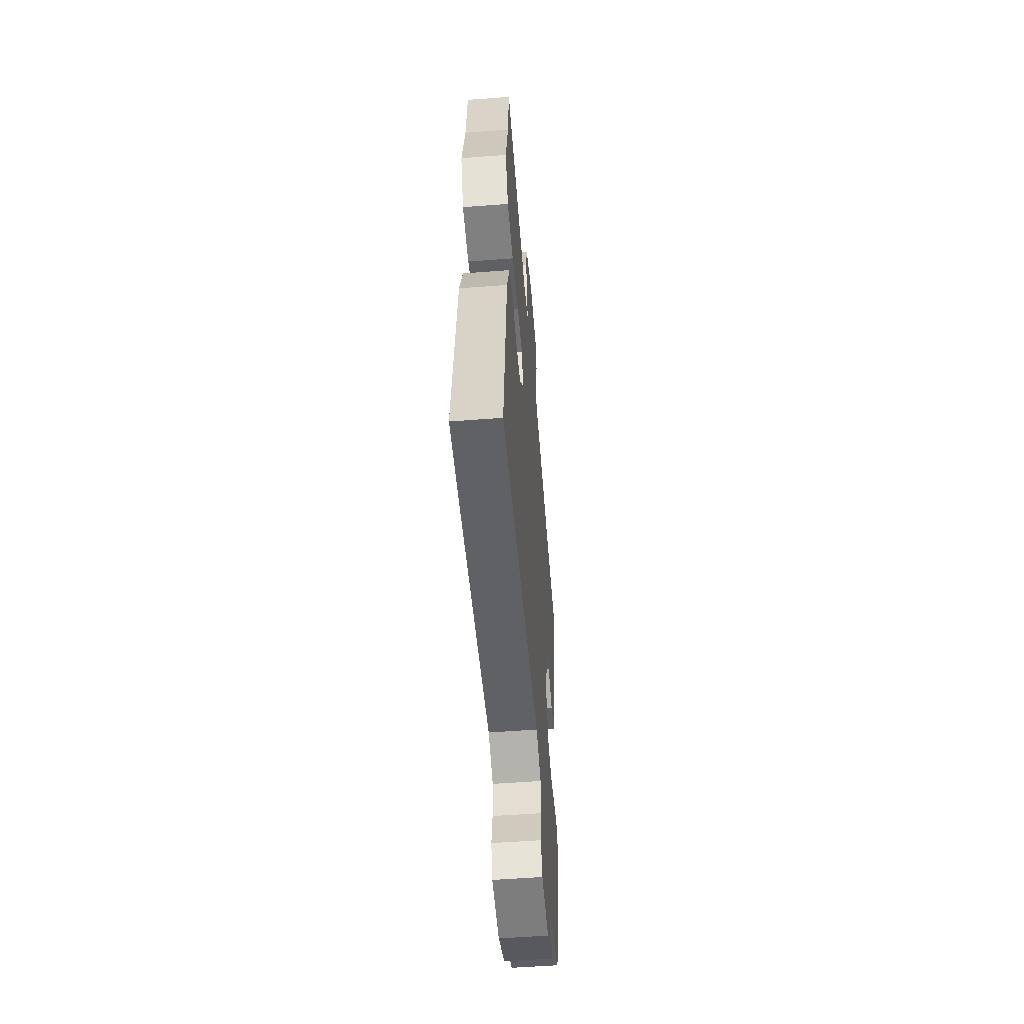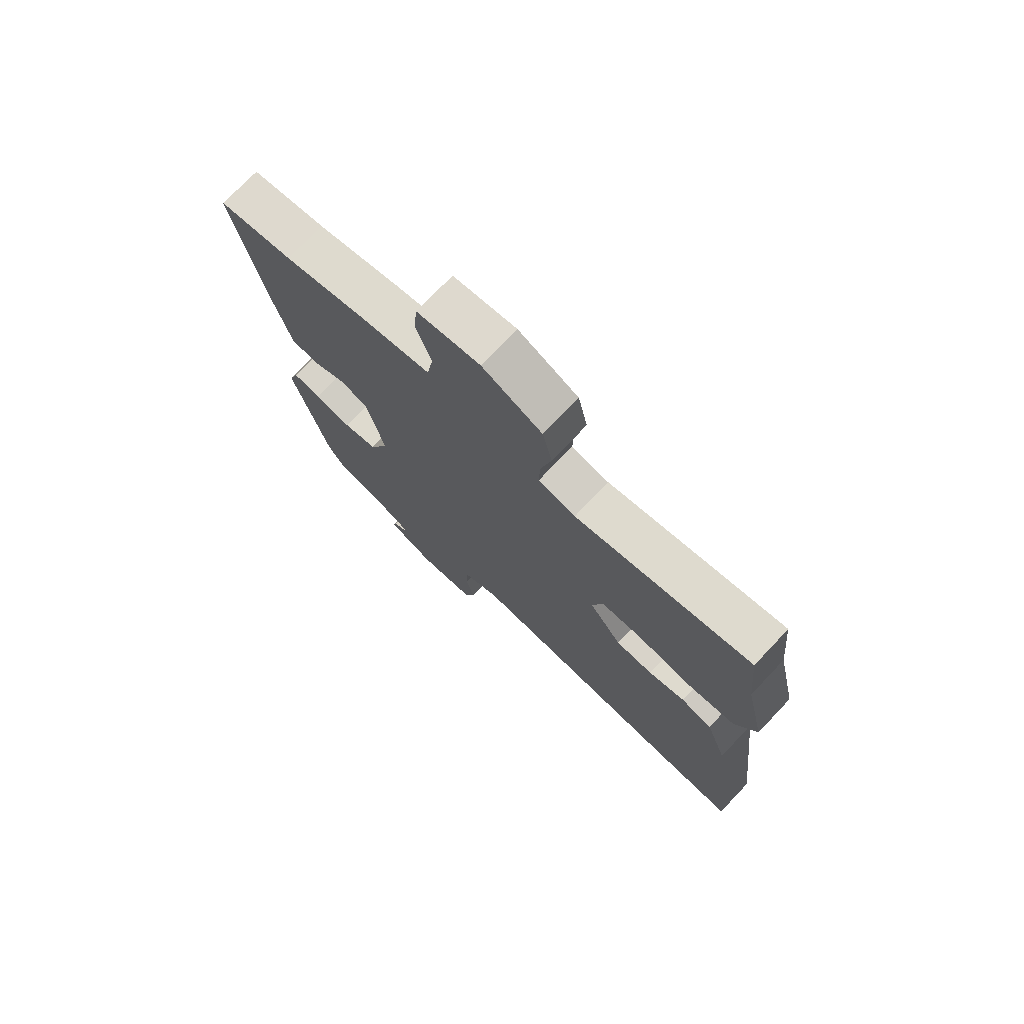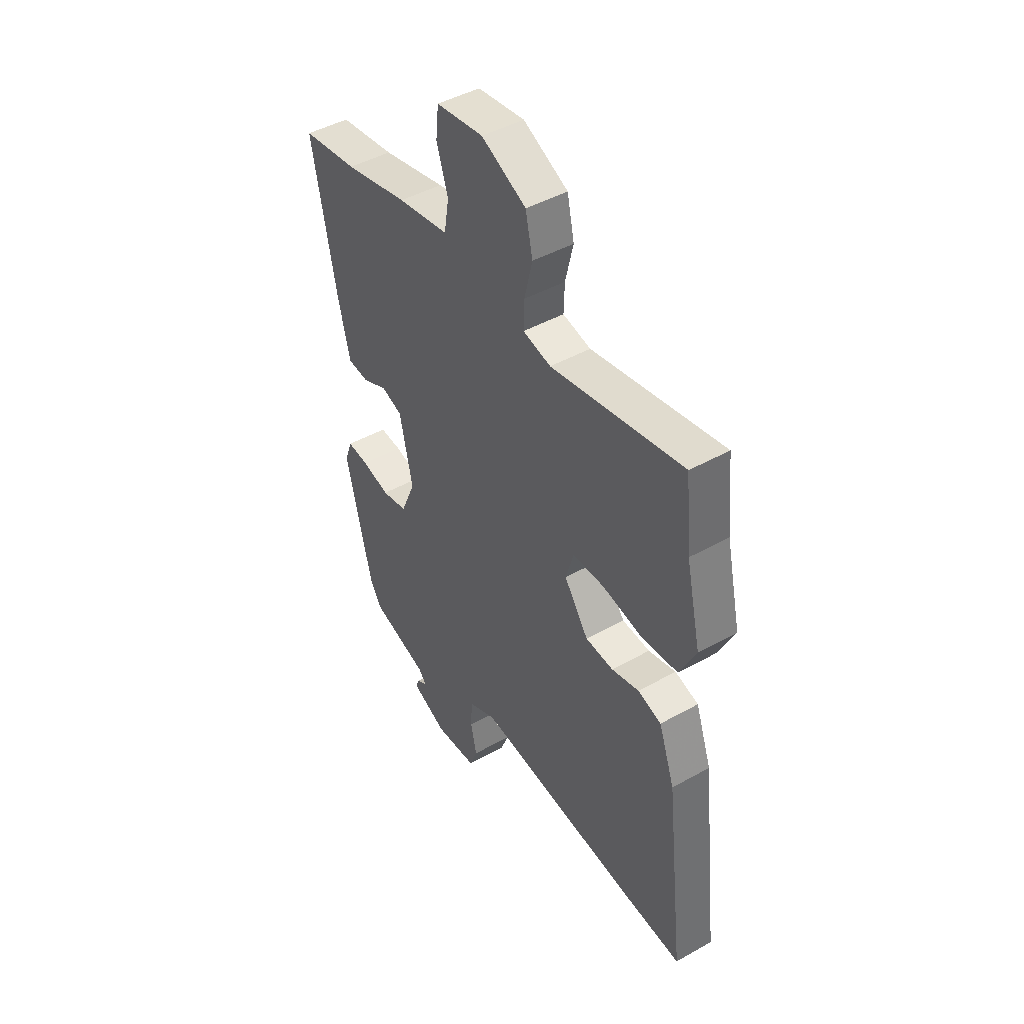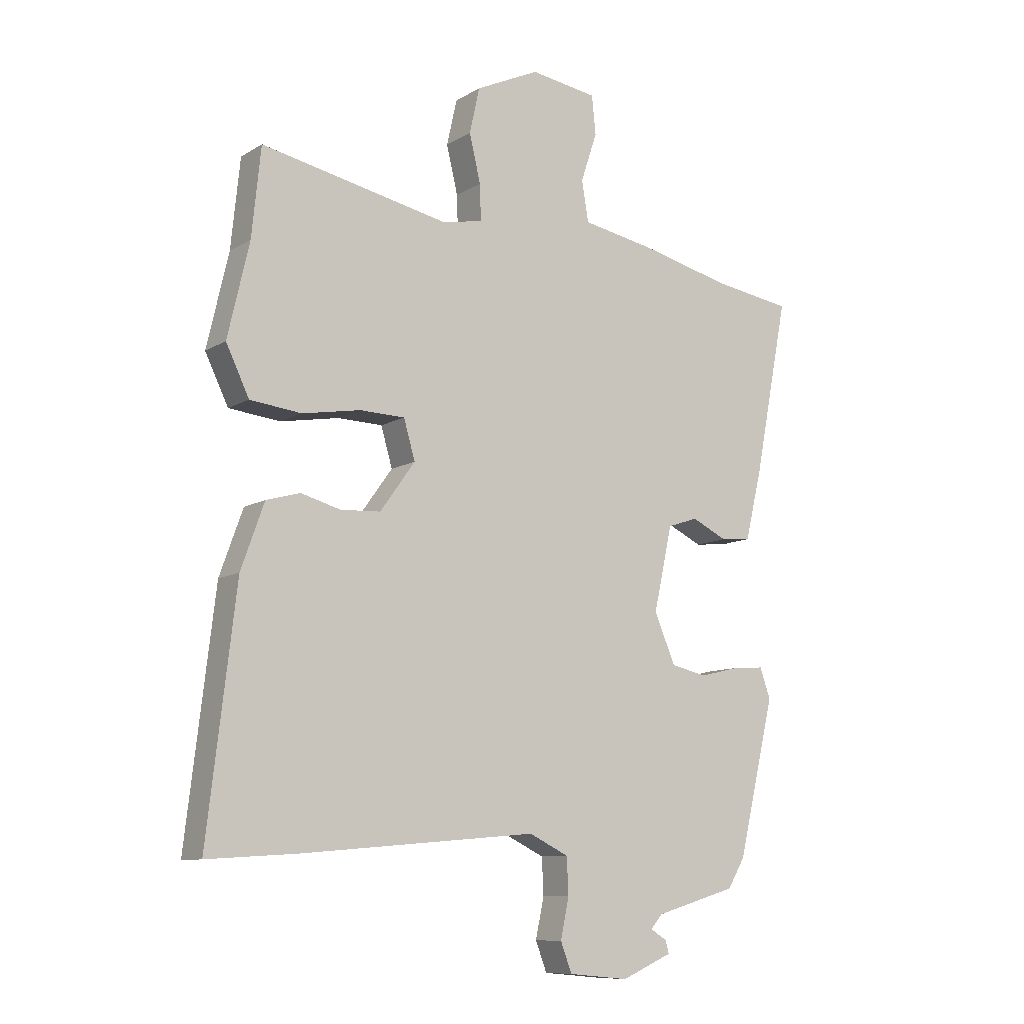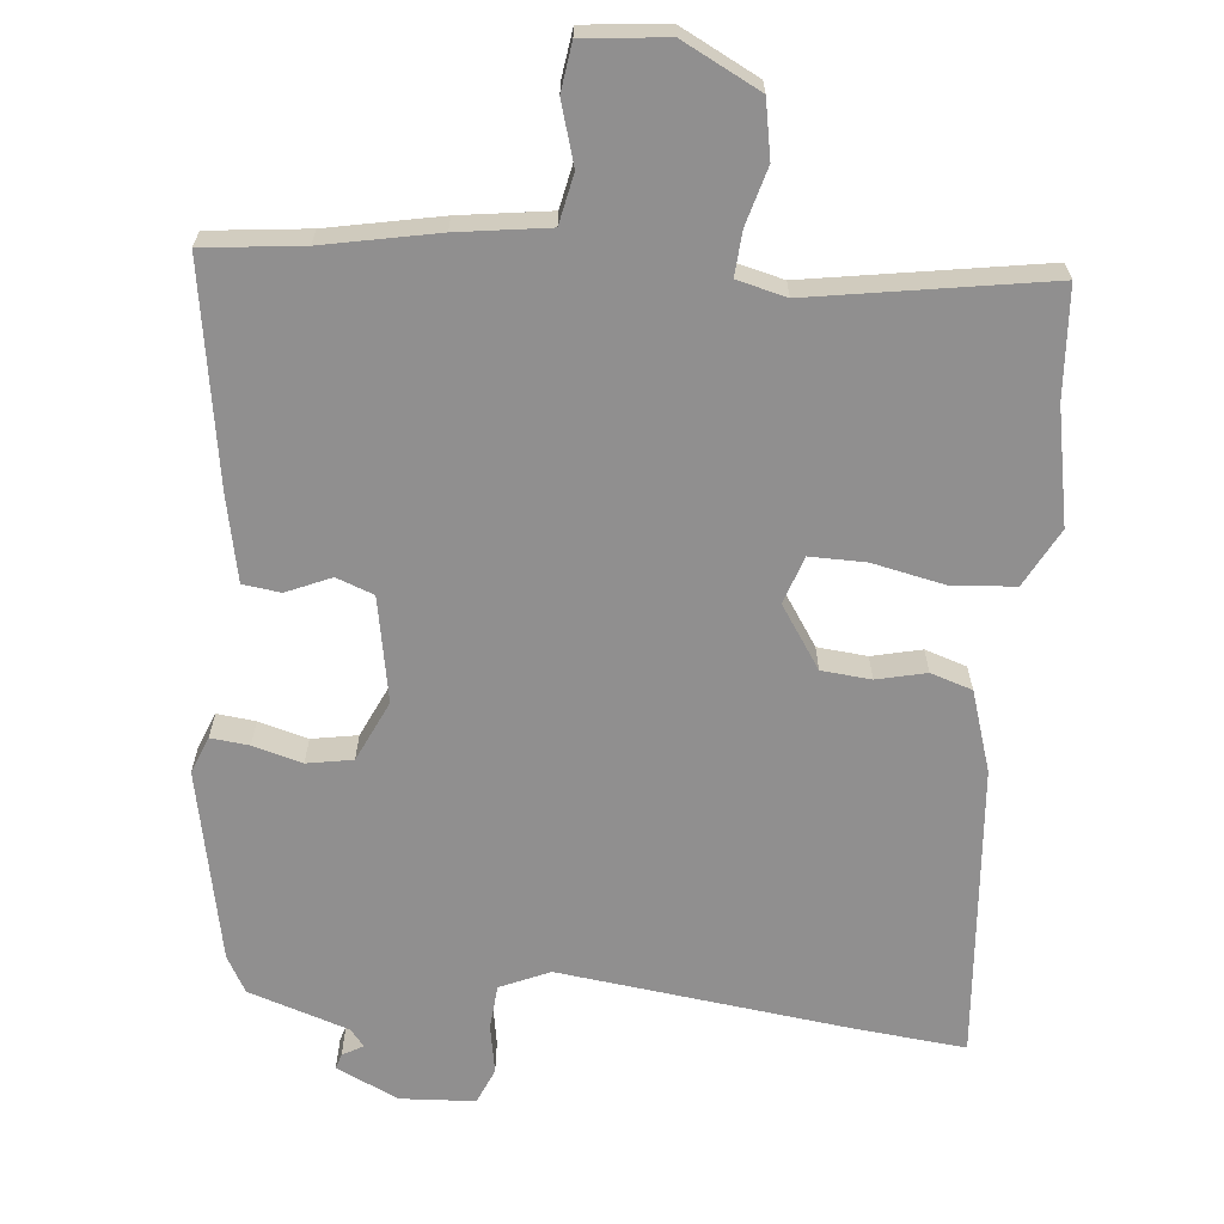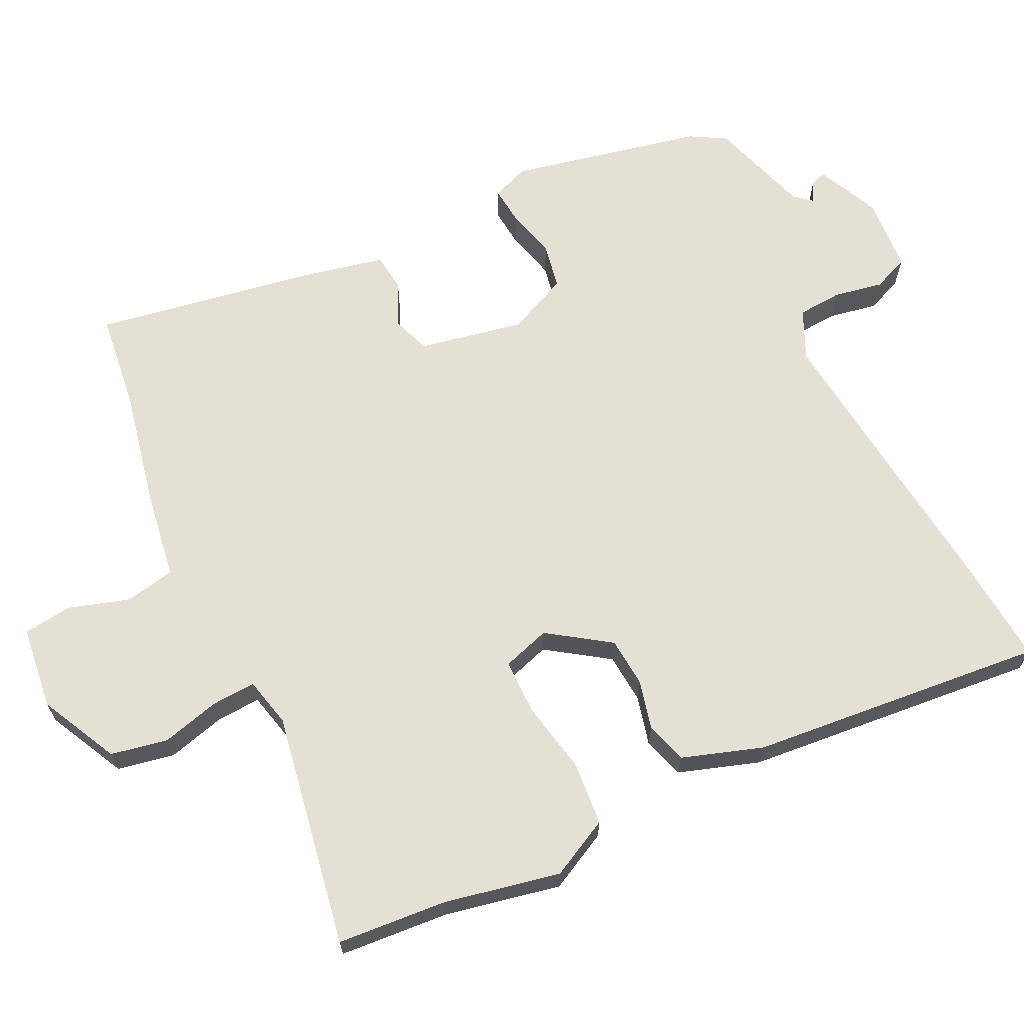
<metadata>
{"format":"obj","ext":"obj","renderer":"f3d","projection":"perspective","resolution":1024,"background":"white","views":[{"elev":-53.9,"azim":94.7,"up":"+Z"},{"elev":74.5,"azim":43.5,"up":"+Z"},{"elev":45.8,"azim":57.3,"up":"+Z"},{"elev":-9.9,"azim":145.9,"up":"+Z"},{"elev":-65.4,"azim":-7.5,"up":"+Y"},{"elev":66.1,"azim":62.8,"up":"+Y"}]}
</metadata>
<code>
v -0.563 0.07 0.491
v -0.422 0.07 0.512
v -0.261 0.07 0.55
v -0.132 0.07 0.573
v -0.12 0.07 0.645
v -0.149 0.07 0.732
v -0.142 0.07 0.801
v -0.023 0.07 0.818
v 0.09 0.07 0.765
v 0.108 0.07 0.684
v 0.088 0.07 0.6
v 0.086 0.07 0.537
v 0.157 0.07 0.522
v 0.491 0.07 0.589
v 0.507 0.07 0.433
v 0.545 0.07 0.268
v 0.504 0.07 0.183
v 0.413 0.07 0.173
v 0.31 0.07 0.191
v 0.23 0.07 0.189
v 0.21 0.07 0.12
v 0.272 0.07 0.034
v 0.343 0.07 0.03
v 0.413 0.07 0.049
v 0.473 0.07 0.032
v 0.514 0.07 -0.082
v 0.564 0.07 -0.504
v 0.406 0.07 -0.494
v -0.012 0.07 -0.458
v -0.082 0.07 -0.492
v -0.085 0.07 -0.556
v -0.07 0.07 -0.626
v -0.09 0.07 -0.678
v -0.197 0.07 -0.688
v -0.287 0.07 -0.649
v -0.281 0.07 -0.627
v -0.252 0.07 -0.609
v -0.273 0.07 -0.585
v -0.418 0.07 -0.543
v -0.449 0.07 -0.492
v -0.515 0.07 -0.218
v -0.496 0.07 -0.165
v -0.441 0.07 -0.169
v -0.37 0.07 -0.186
v -0.305 0.07 -0.172
v -0.268 0.07 -0.084
v -0.301 0.07 0.065
v -0.355 0.07 0.083
v -0.418 0.07 0.053
v -0.472 0.07 0.058
v -0.502 0.07 0.181
v -0.563 0 0.491
v -0.422 0 0.512
v -0.261 0 0.55
v -0.132 0 0.573
v -0.12 0 0.645
v -0.149 0 0.732
v -0.142 0 0.801
v -0.023 0 0.818
v 0.09 0 0.765
v 0.108 0 0.684
v 0.088 0 0.6
v 0.086 0 0.537
v 0.157 0 0.522
v 0.491 0 0.589
v 0.507 0 0.433
v 0.545 0 0.268
v 0.504 0 0.183
v 0.413 0 0.173
v 0.31 0 0.191
v 0.23 0 0.189
v 0.21 0 0.12
v 0.272 0 0.034
v 0.343 0 0.03
v 0.413 0 0.049
v 0.473 0 0.032
v 0.514 0 -0.082
v 0.564 0 -0.504
v 0.406 0 -0.494
v -0.012 0 -0.458
v -0.082 0 -0.492
v -0.085 0 -0.556
v -0.07 0 -0.626
v -0.09 0 -0.678
v -0.197 0 -0.688
v -0.287 0 -0.649
v -0.281 0 -0.627
v -0.252 0 -0.609
v -0.273 0 -0.585
v -0.418 0 -0.543
v -0.449 0 -0.492
v -0.515 0 -0.218
v -0.496 0 -0.165
v -0.441 0 -0.169
v -0.37 0 -0.186
v -0.305 0 -0.172
v -0.268 0 -0.084
v -0.301 0 0.065
v -0.355 0 0.083
v -0.418 0 0.053
v -0.472 0 0.058
v -0.502 0 0.181
f 48 49 50 51
f 47 48 51 1
f 41 42 43 44
f 41 44 45
f 38 39 40 41
f 37 38 41 45
f 34 35 36 37
f 34 37 45 46
f 31 32 33 34
f 30 31 34 46
f 26 27 28 29
f 23 24 25 26
f 22 23 26 29
f 21 22 29 30
f 16 17 18 19
f 15 16 19 20
f 13 14 15 20
f 12 13 20 21
f 8 9 10 11
f 8 11 12
f 5 6 7 8
f 4 5 8 12
f 2 3 4 12
f 47 1 2 12
f 30 46 47
f 12 21 30 47
f 102 101 100 99
f 52 102 99 98
f 95 94 93 92
f 96 95 92
f 92 91 90 89
f 96 92 89 88
f 88 87 86 85
f 97 96 88 85
f 85 84 83 82
f 97 85 82 81
f 80 79 78 77
f 77 76 75 74
f 80 77 74 73
f 81 80 73 72
f 70 69 68 67
f 71 70 67 66
f 71 66 65 64
f 72 71 64 63
f 62 61 60 59
f 63 62 59
f 59 58 57 56
f 63 59 56 55
f 63 55 54 53
f 63 53 52 98
f 98 97 81
f 98 81 72 63
f 1 52 53 2
f 2 53 54 3
f 3 54 55 4
f 4 55 56 5
f 5 56 57 6
f 6 57 58 7
f 7 58 59 8
f 8 59 60 9
f 9 60 61 10
f 10 61 62 11
f 11 62 63 12
f 12 63 64 13
f 13 64 65 14
f 14 65 66 15
f 15 66 67 16
f 16 67 68 17
f 17 68 69 18
f 18 69 70 19
f 19 70 71 20
f 20 71 72 21
f 21 72 73 22
f 22 73 74 23
f 23 74 75 24
f 24 75 76 25
f 25 76 77 26
f 26 77 78 27
f 27 78 79 28
f 28 79 80 29
f 29 80 81 30
f 30 81 82 31
f 31 82 83 32
f 32 83 84 33
f 33 84 85 34
f 34 85 86 35
f 35 86 87 36
f 36 87 88 37
f 37 88 89 38
f 38 89 90 39
f 39 90 91 40
f 40 91 92 41
f 41 92 93 42
f 42 93 94 43
f 43 94 95 44
f 44 95 96 45
f 45 96 97 46
f 46 97 98 47
f 47 98 99 48
f 48 99 100 49
f 49 100 101 50
f 50 101 102 51
f 51 102 52 1

</code>
